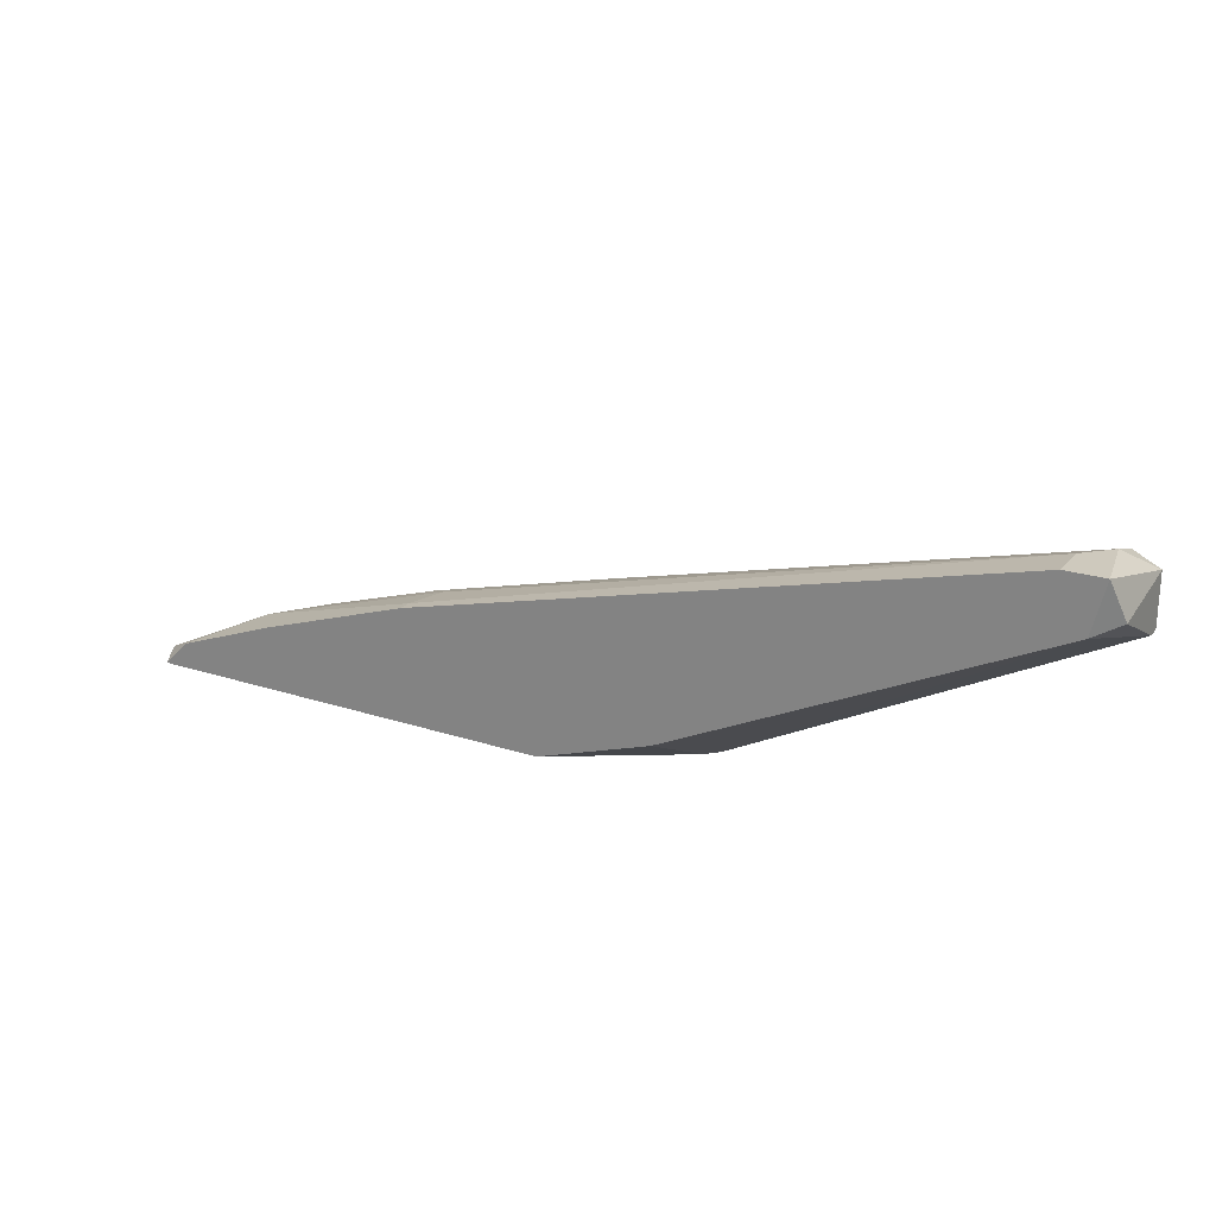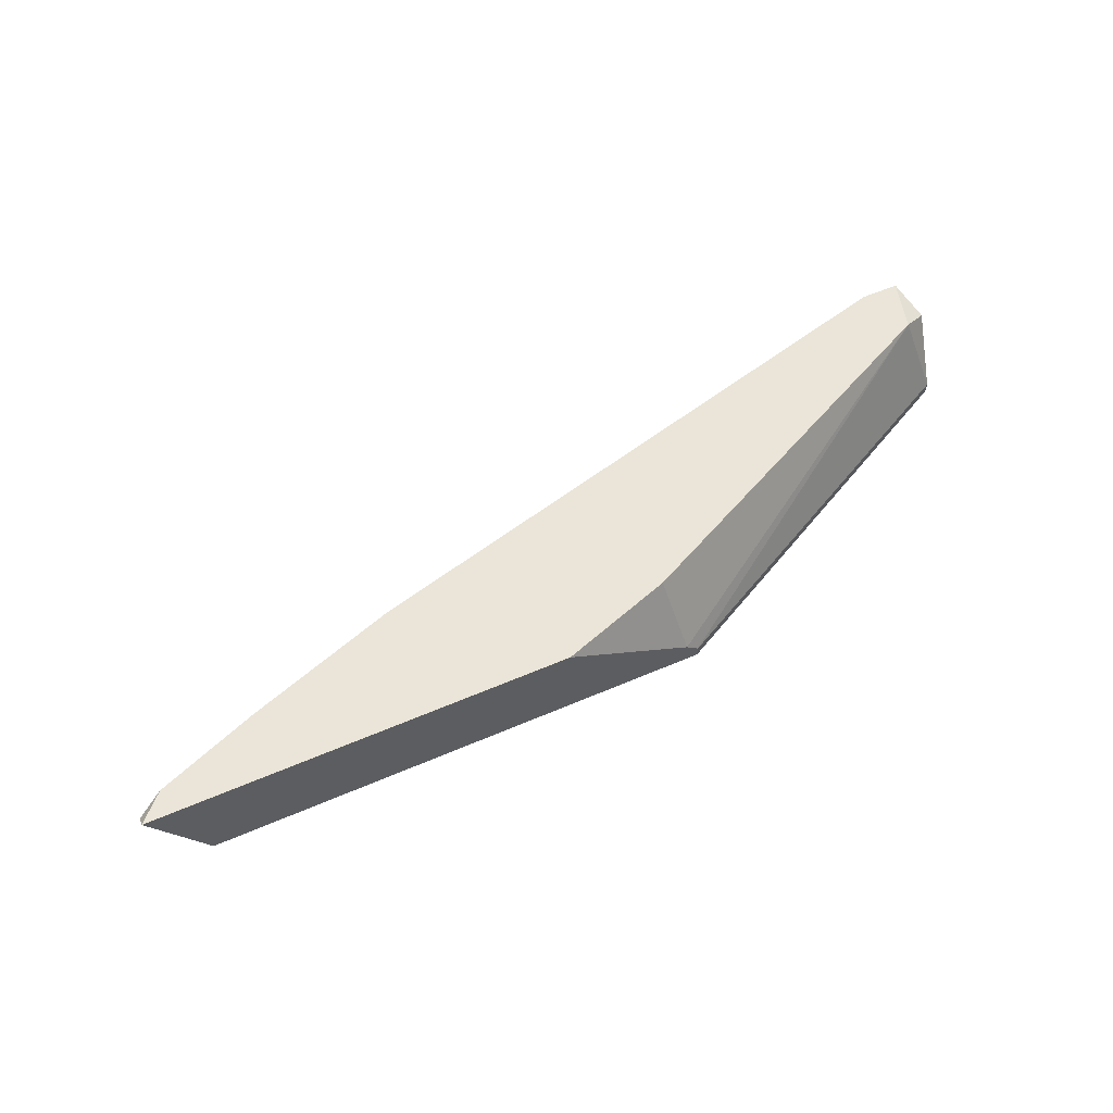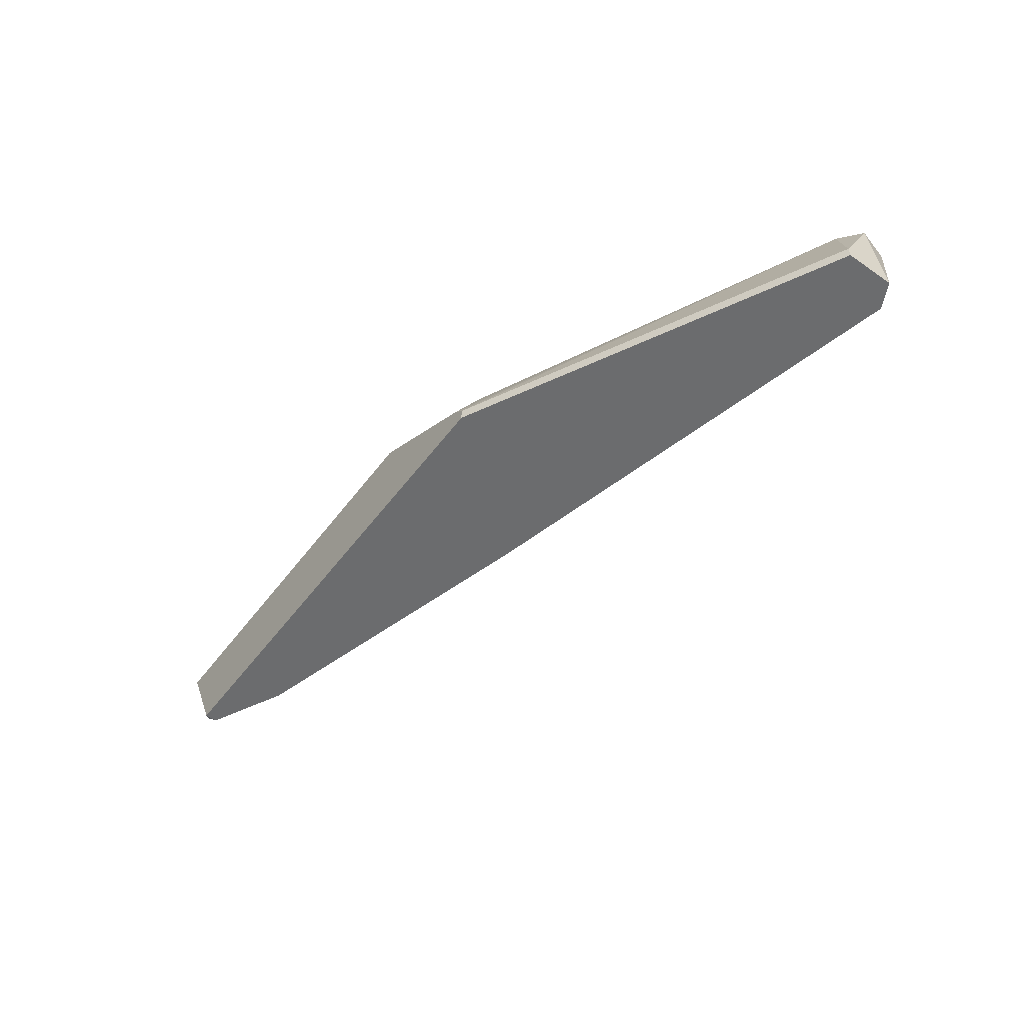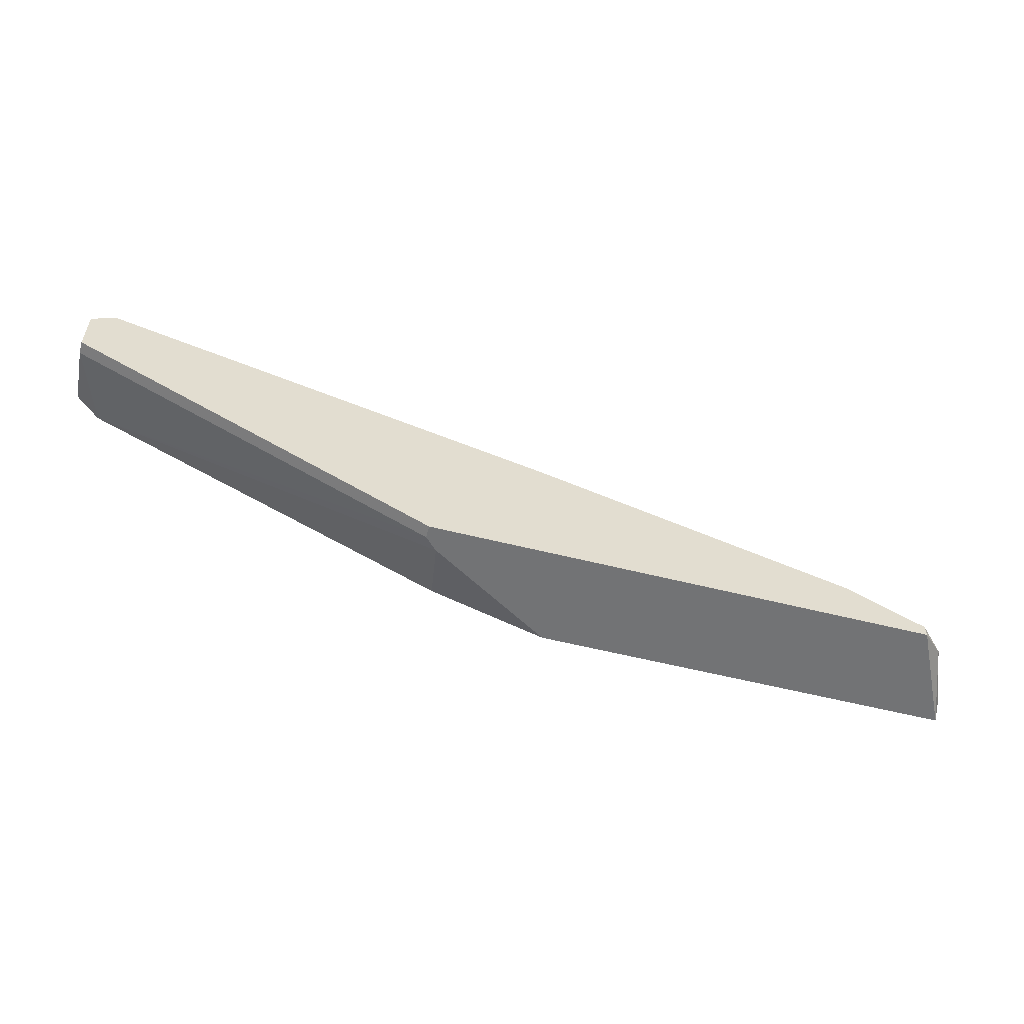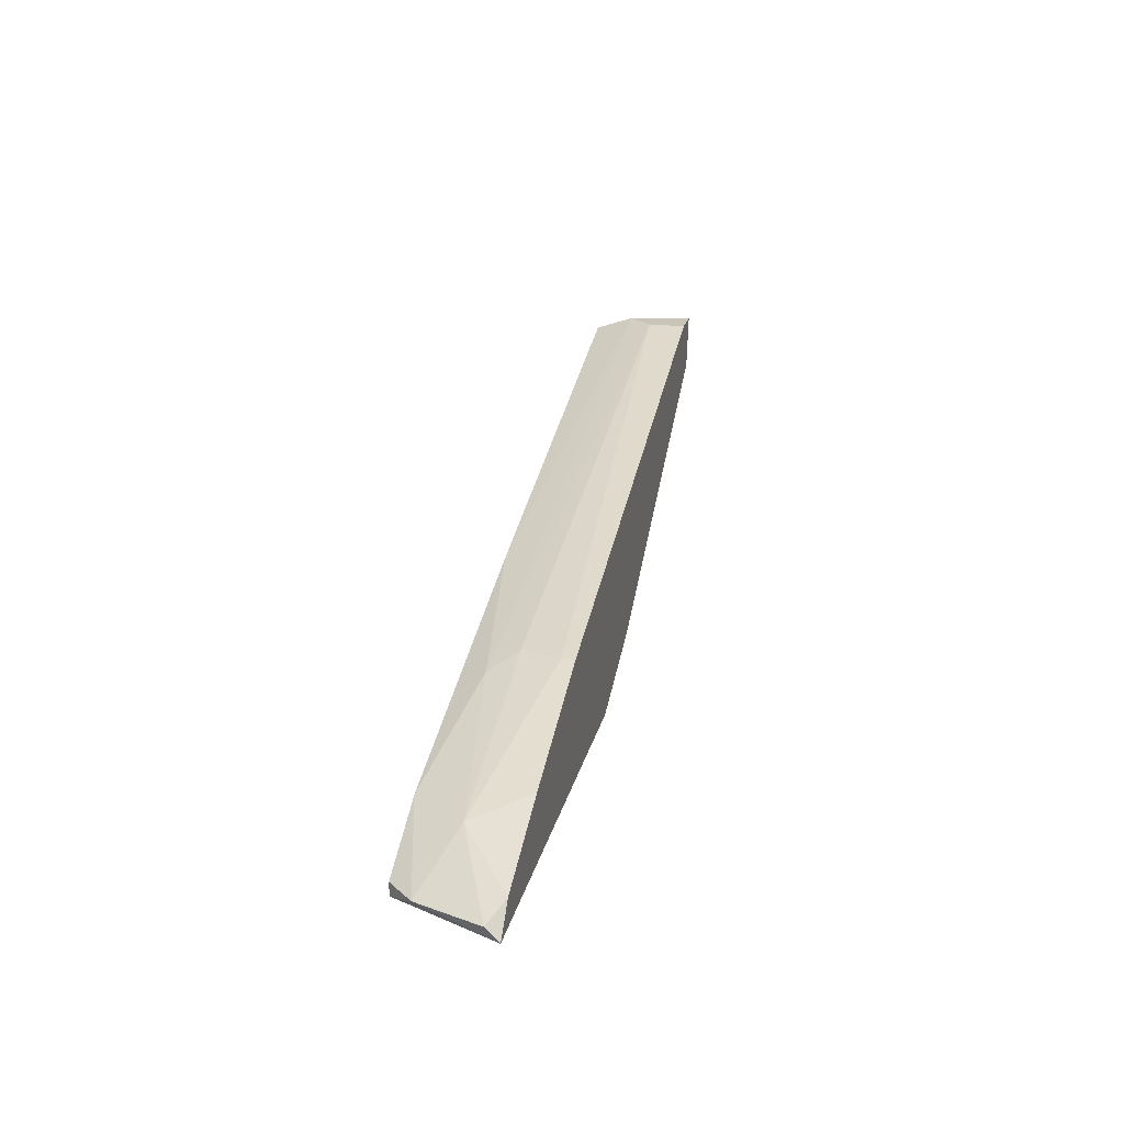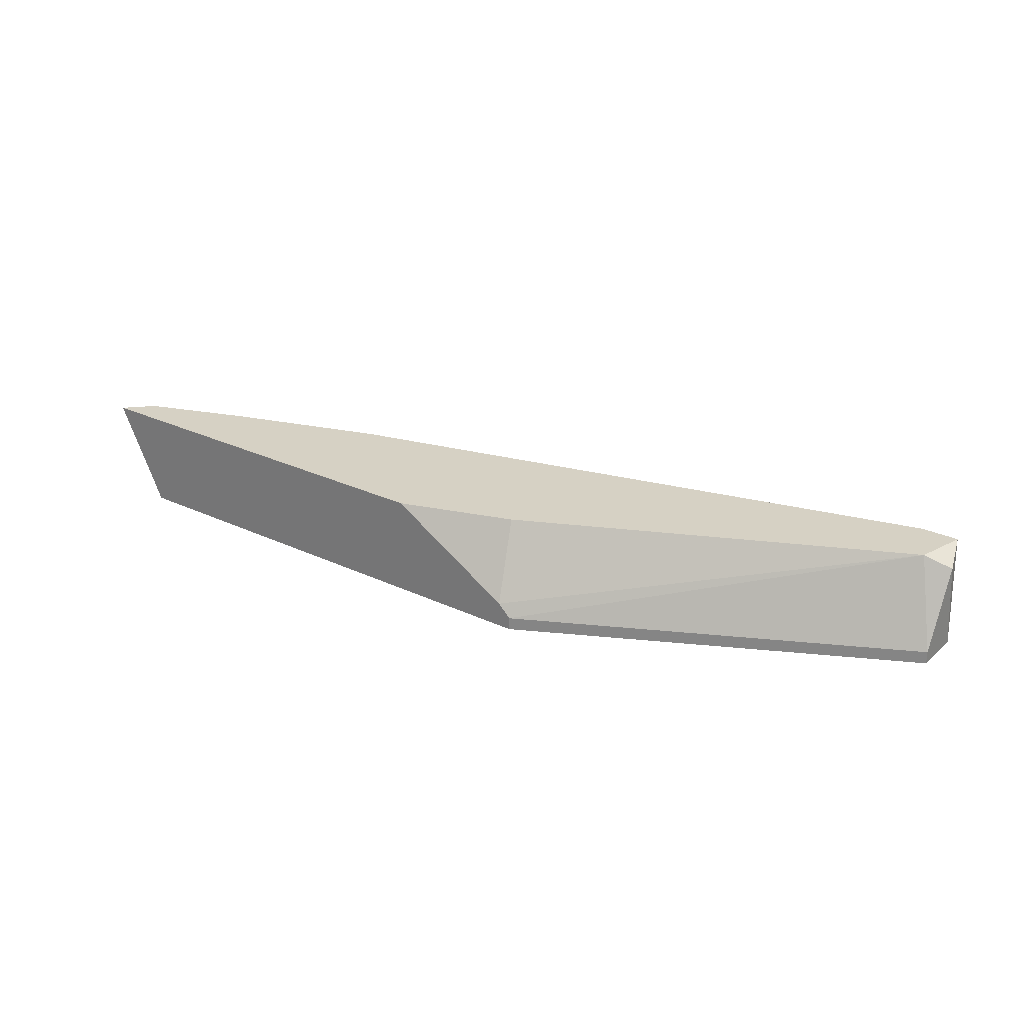
<metadata>
{"format":"obj","ext":"obj","renderer":"f3d","projection":"perspective","resolution":1024,"background":"white","views":[{"elev":22.7,"azim":-150.9,"up":"+Z"},{"elev":59.5,"azim":156.3,"up":"+Y"},{"elev":-53.6,"azim":-126.3,"up":"+Y"},{"elev":-55.9,"azim":-14.9,"up":"+Z"},{"elev":20.2,"azim":101.9,"up":"+Z"},{"elev":26.7,"azim":-143.5,"up":"+Y"}]}
</metadata>
<code>
v -0.02593 0.000165 0.01551
v -0.01783 0.000165 0.0128
v -0.02683 -0.005245 0.0128
v -0.007001 -0.005245 0.02002
v -0.05208 0.000165 0.02813
v -0.05208 -0.007049 0.03083
v -0.05208 -0.004343 0.03173
v 0.002914 0.000165 0.01731
v 0.002914 -0.007049 0.01641
v 0.00562 -0.003442 0.01641
v -0.01963 -0.007049 0.02272
v -0.008805 -0.003442 0.02092
v -0.05388 -0.006146 0.02632
v -0.05388 -0.007049 0.02993
v -0.05388 -0.007049 0.02632
v -0.05388 -0.000738 0.02903
v 0.01013 -0.005245 0.0137
v 0.01013 0.000165 0.0146
v -0.02773 -0.006146 0.0128
v -0.02773 -0.007049 0.0128
v -0.007903 0.000165 0.02092
v -0.007903 -0.000738 0.02092
v -0.05298 0.000165 0.03173
v -0.05028 -0.002541 0.03173
v -0.05028 0.000165 0.03173
v 0.008325 -0.007049 0.0137
v 0.008325 -0.007049 0.0128
v 0.01193 0.000165 0.0128
v 0.01193 -0.000738 0.0137
f 10 8 22
f 15 20 26
f 23 8 2
f 15 26 6
f 23 2 5
f 20 2 28
f 2 8 28
f 8 23 25
f 6 26 9
f 26 20 27
f 20 28 27
f 5 2 1
f 20 15 19
f 2 20 19
f 25 23 24
f 25 24 21
f 8 25 21
f 6 9 11
f 5 19 13
f 19 15 13
f 15 6 14
f 13 15 14
f 13 14 16
f 23 5 16
f 5 13 16
f 14 23 16
f 24 23 7
f 6 11 7
f 14 6 7
f 23 14 7
f 12 24 4
f 10 12 4
f 9 10 4
f 11 9 4
f 24 7 4
f 7 11 4
f 9 26 17
f 26 27 17
f 27 28 17
f 10 9 17
f 28 29 17
f 29 10 17
f 1 2 3
f 5 1 3
f 19 5 3
f 2 19 3
f 28 8 18
f 8 10 18
f 29 28 18
f 10 29 18
f 24 12 22
f 21 24 22
f 8 21 22
f 12 10 22

</code>
